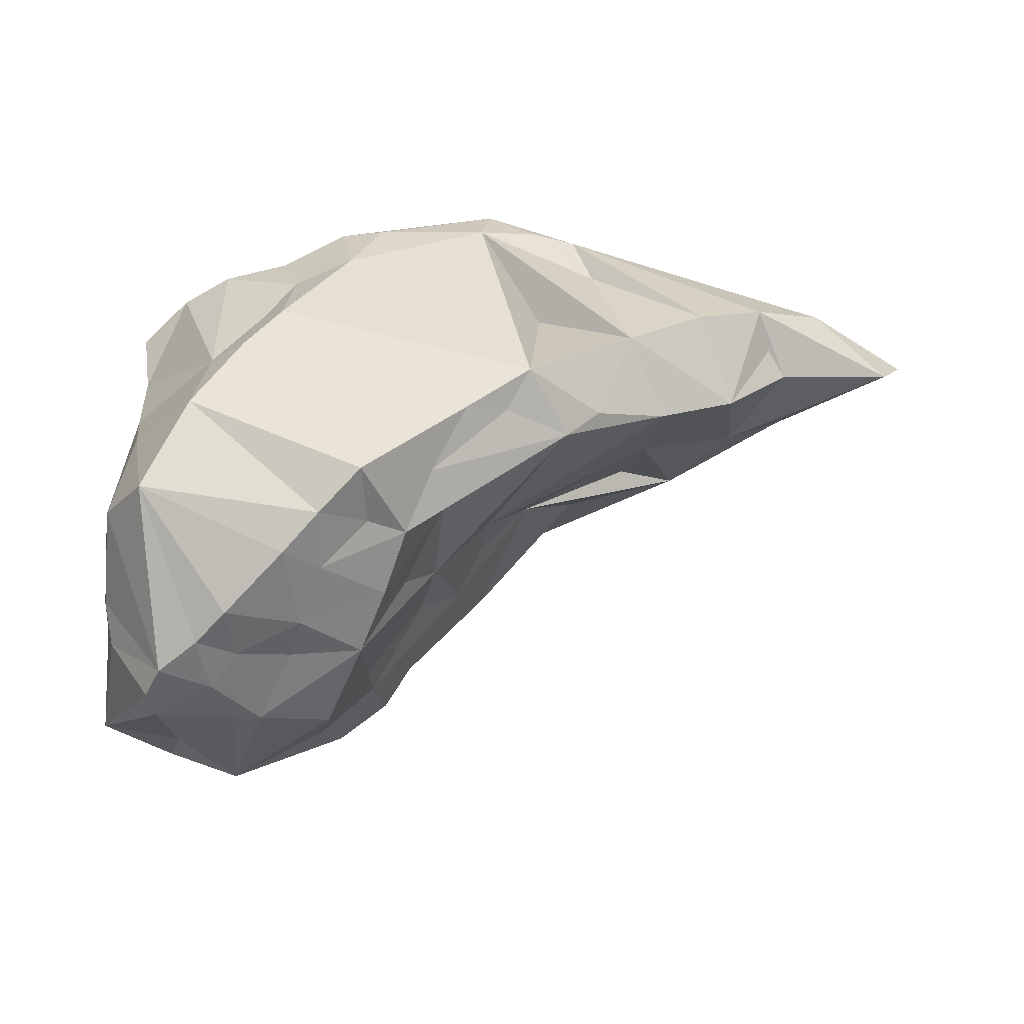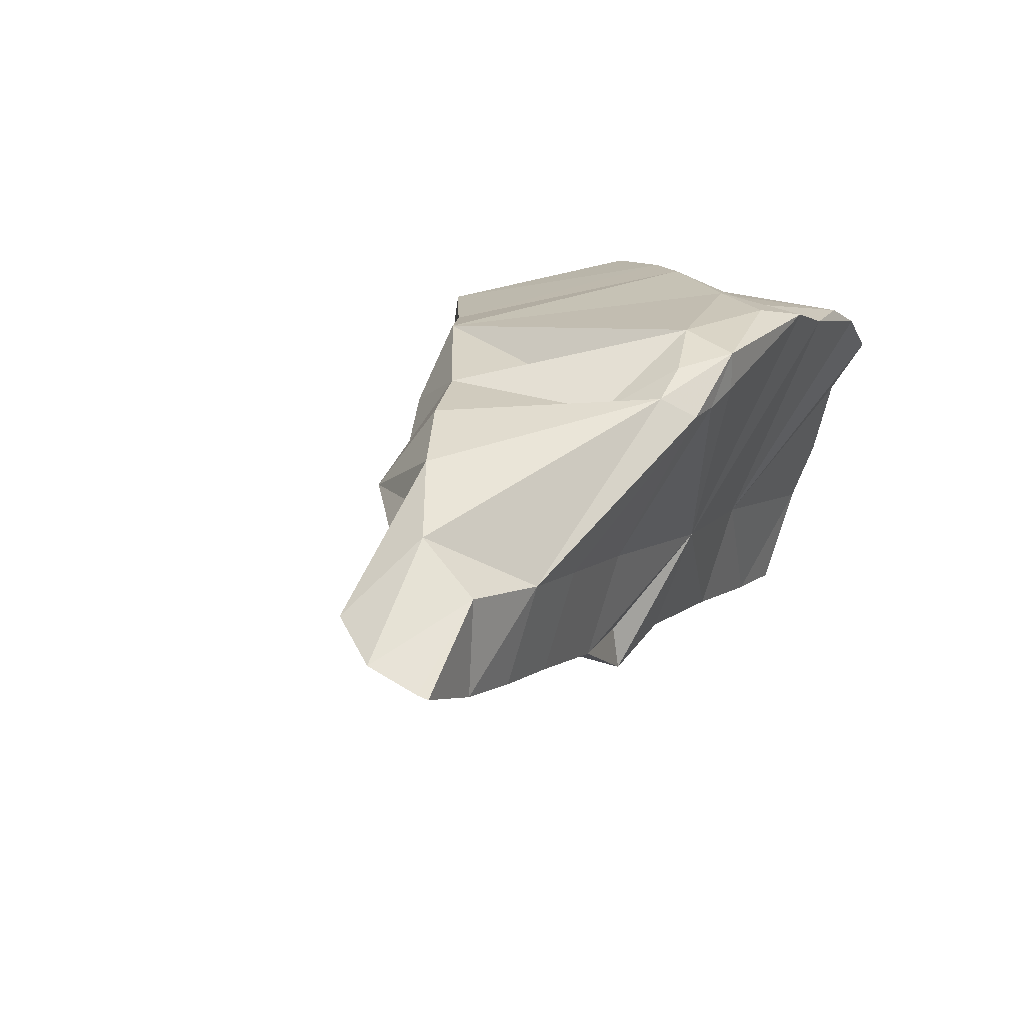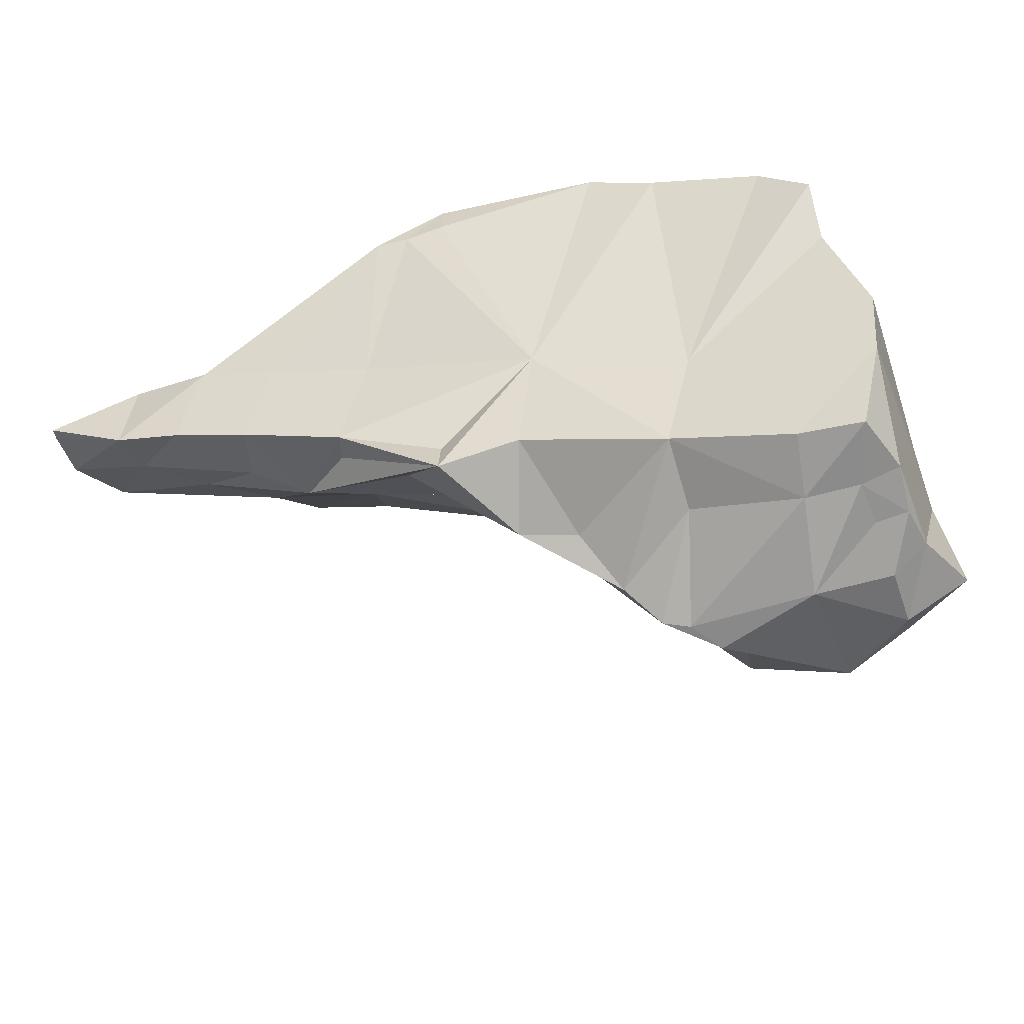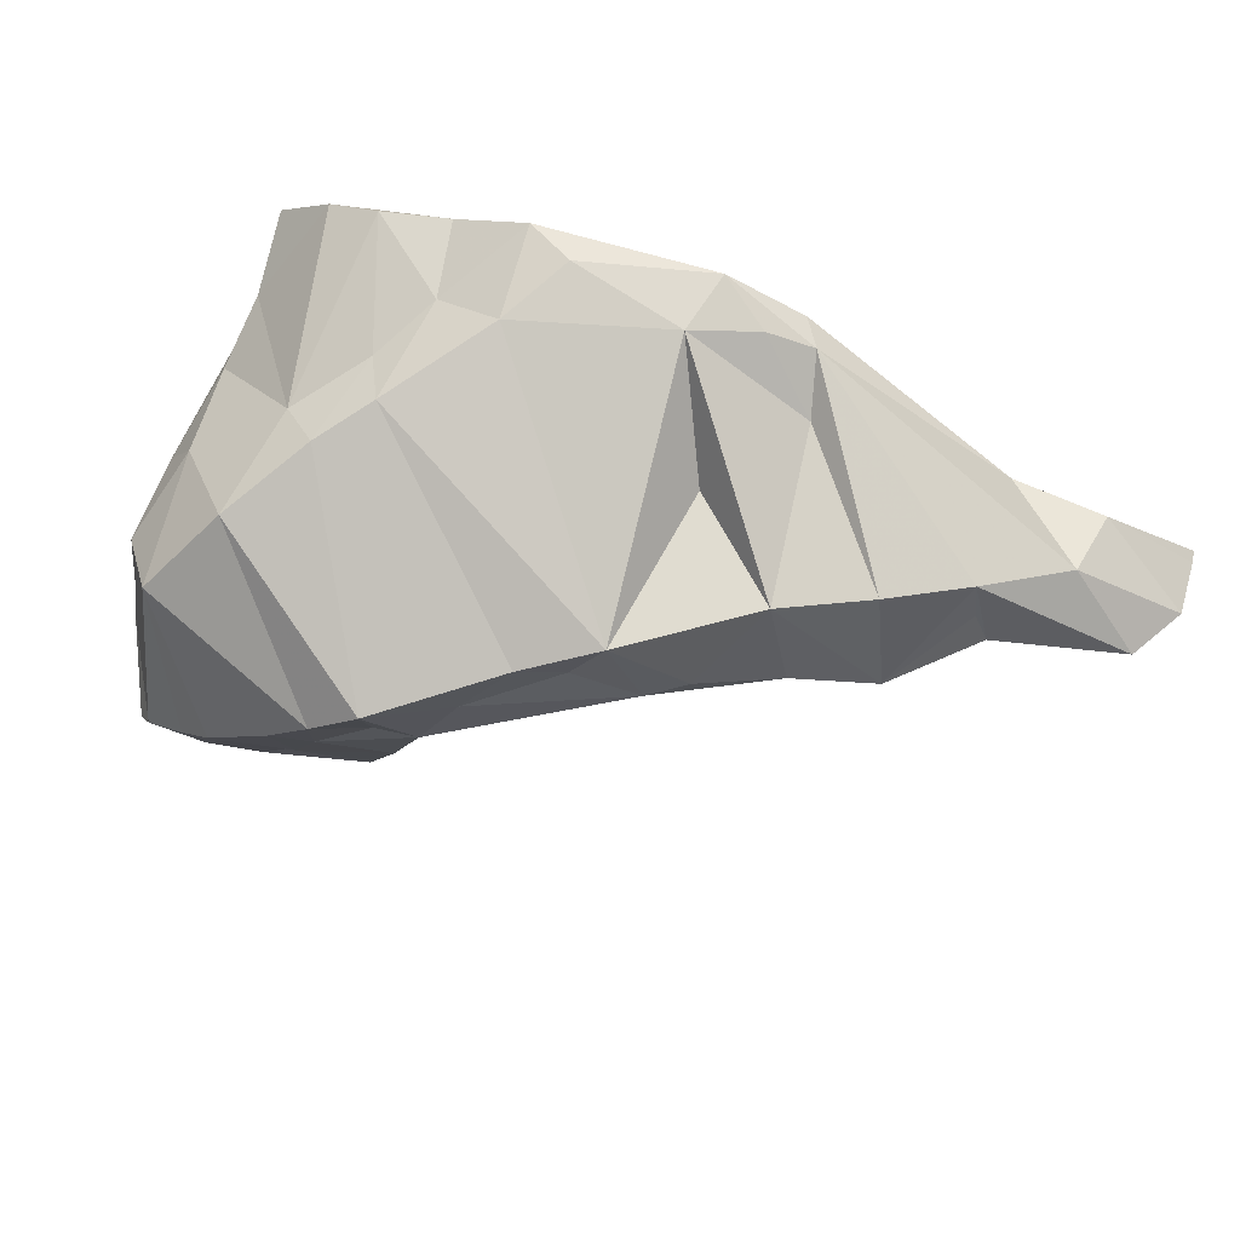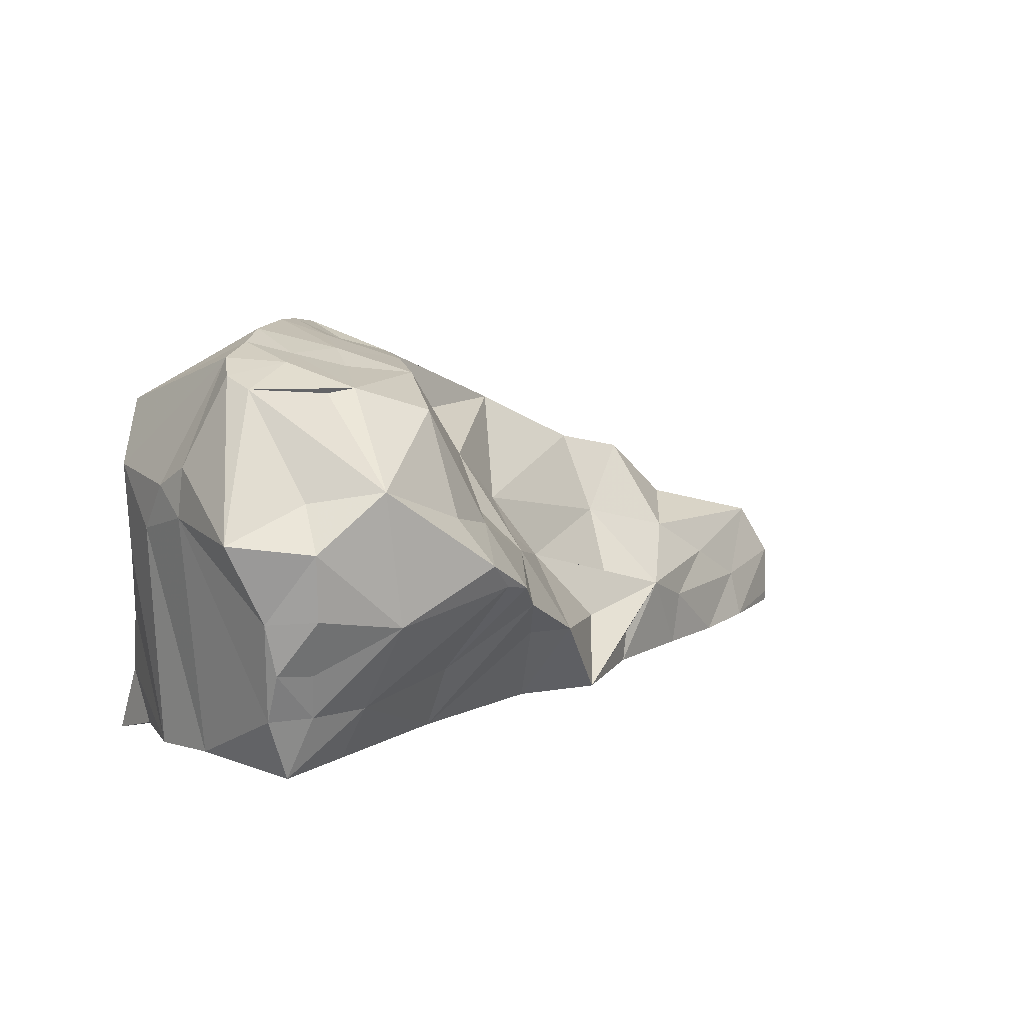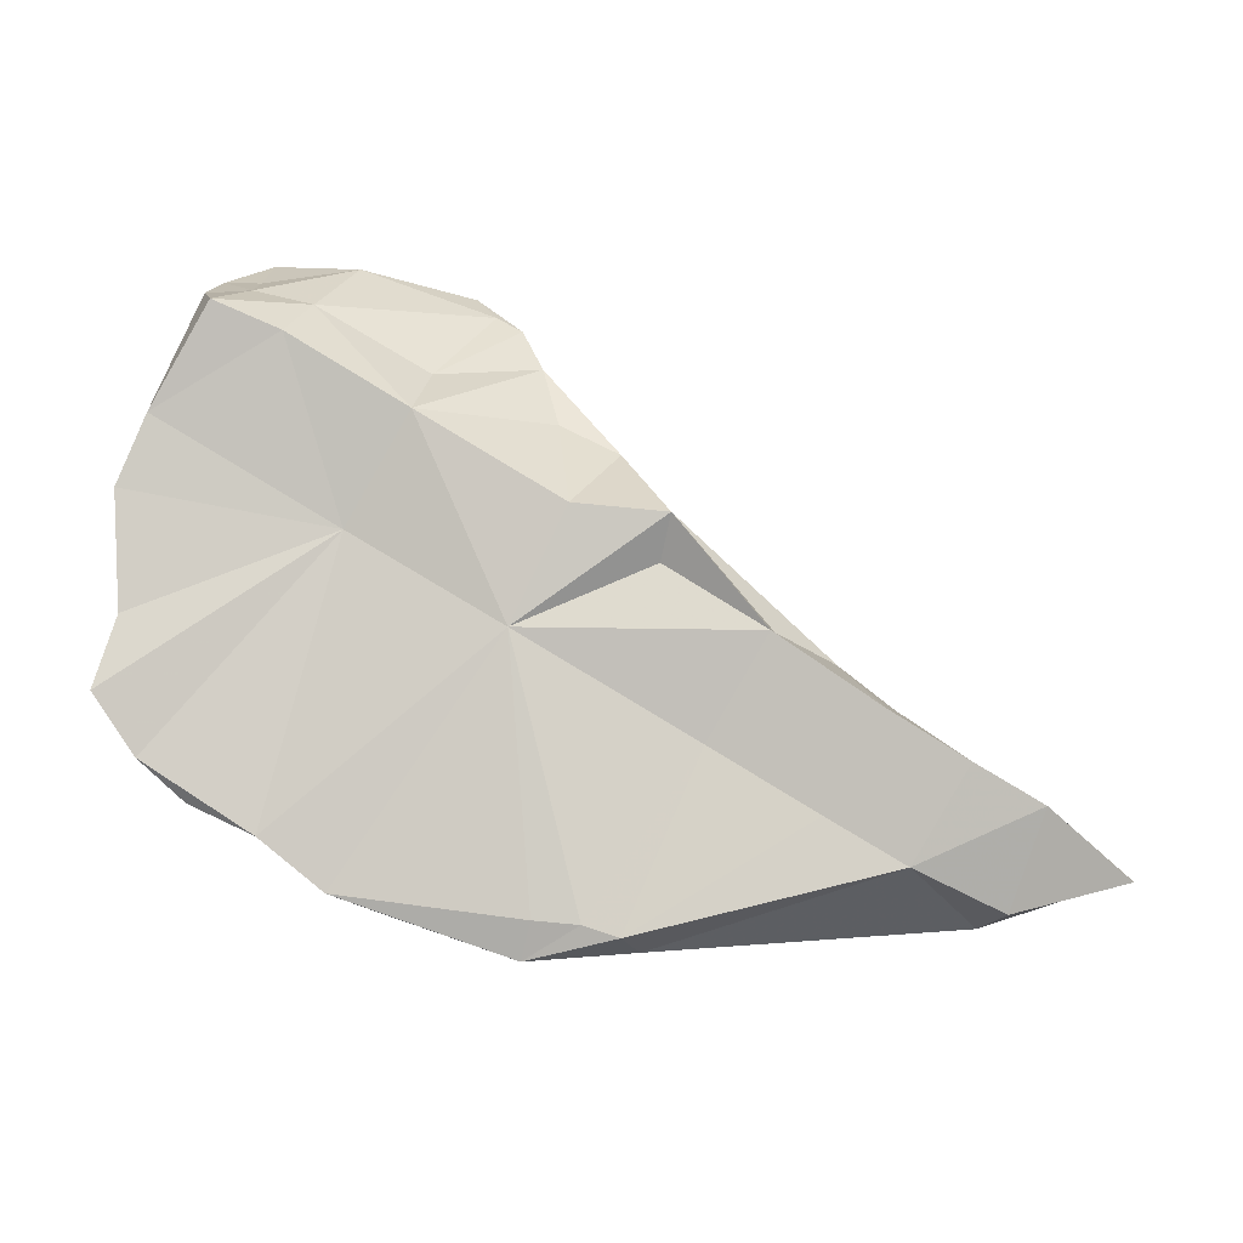
<metadata>
{"format":"obj","ext":"obj","renderer":"f3d","projection":"perspective","resolution":1024,"background":"white","views":[{"elev":30.2,"azim":-179.1,"up":"+Z"},{"elev":25.2,"azim":-50.3,"up":"+Z"},{"elev":-57.4,"azim":23.9,"up":"+Z"},{"elev":78.4,"azim":-154.0,"up":"+Z"},{"elev":25.8,"azim":144.8,"up":"+Y"},{"elev":-77.7,"azim":167.0,"up":"+Y"}]}
</metadata>
<code>
g Alpha_162_Hull
o Alpha_162_Hull
v -0.9154 8.579 12.98
v -0.03674 8.964 13.06
v -0.3544 8.32 12.33
v 0.1645 8.49 12.53
v -0.3899 7.399 13.25
v -1.087 7.242 13.45
v -1.348 7.344 12.59
v 3.81 11.65 11.7
v 3.927 11.18 10.61
v 3.568 11.65 11.65
v 5.307 8.479 12.24
v 3.542 8.36 12.15
v 5.197 8.645 11.65
v 2.97 11.38 11.44
v 5.213 10.9 10.99
v 4.607 10.81 10.59
v 4.47 11.08 10.97
v 2.169 7.929 12.51
v 1.163 8.113 11.81
v 1.174 8.051 11.41
v 1.929 8.159 11.52
v 3.726 11.75 12.43
v 3.263 11.57 12.3
v -0.8508 9.25 13.71
v 0.7482 10.16 13.84
v 1.977 10.85 13.84
v 2.21 11.14 13.35
v 1.903 10.5 13.24
v 4.145 9.405 14.22
v 4.83 9.93 13.63
v 4.208 10.39 14.28
v 4.651 10.25 10.52
v 3.953 10.04 10.37
v 4.912 8.757 10.71
v 5.04 9.331 10.75
v 0.4916 7.792 14.38
v 1.079 7.404 14.7
v 1.61 7.701 14.84
v 3.264 11.66 13.44
v 2.954 11.52 13.2
v 2.944 11.5 13.76
v -1.442 8.13 12.92
v -0.8119 7.975 12.49
v -0.1746 9.53 13.71
v 0.4549 9.934 13.95
v 4.182 9.229 10.64
v 3.237 8.479 11.14
v 3.166 9.122 10.95
v 4.323 8.696 10.82
v 2.657 10.63 11.47
v 2.161 10.02 11.84
v 1.999 10.35 12.44
v 1.143 9.057 12.4
v 1.817 9.588 11.69
v 1.602 8.912 11.2
v 1.591 9.512 12.19
v 0.6909 8.385 12.06
v -1.169 8.384 14.29
v -0.5542 8.829 14.44
v 0.6831 7.306 14.56
v 1.519 9.708 12.59
v 5.115 10.73 12
v 5 11.13 12.09
v 4.963 9.163 13.41
v 5.074 9.956 13.11
v 0.1721 7.995 12.14
v 0.2754 7.737 12.05
v -1.942 7.693 12.94
v -2.753 7.611 13.29
v -2.518 8.128 13.46
v 0.5587 7.626 12.98
v -1.271 8.498 13.92
v -0.6564 7.503 12.38
v 4.221 7.707 14.32
v 4.66 7.75 14.07
v -2.681 7.151 13.16
v -1.883 7.254 13.65
v -1.816 7.848 13.99
v 4.979 8.525 13.5
v 0.8701 7.053 14.39
v -1.432 8.573 13.67
v 3.96 11.83 12.11
v -1.947 7.254 12.77
v 1.538 7.147 14.77
v -2.656 7.054 13.14
v 1.172 7.101 14.38
v 1.536 7.142 14.44
v 3.711 8.786 14.39
v 1.1 10.07 14.47
v 1.311 10.3 14.17
v 2.642 10.35 11.07
v 0.1448 9.243 14.4
v 1.023 8.62 14.27
v 4.599 11.08 13.78
v 4.412 11.9 12.33
v 4.059 11.87 12.63
v 4.999 10.72 13.29
v 1.669 10.5 14.3
v 2.124 9.082 11.11
v 3.053 7.393 14.66
v 3.784 11.84 12.92
v 2.339 9.581 10.77
v 4.677 9.301 10.64
v 4.67 9.71 10.62
v 2.636 11.39 12.23
v 2.257 10.79 12.6
v 2.568 9.917 10.55
v 3.15 11.6 12.66
v 5.002 10.21 10.79
v 5.143 10.41 12.6
v 5.098 7.847 13.66
v 5.049 8.152 13.11
v 2.991 10.31 10.42
v 3.136 10.66 10.76
v 2.541 11.25 13.53
v 4.498 11.81 11.79
v 3.798 9.609 14.5
v 3.48 9.132 14.61
v 5.076 10.87 12.39
v 4.559 11.86 12.05
v 4.966 9.769 10.69
v 2.408 11.29 12.79
v 2.799 10.02 10.5
v 3.458 8.193 14.48
v 2.576 11.29 14.1
v 2.627 7.565 14.78
v 2.906 8.199 14.74
v 3.654 7.536 14.39
f -128 -127 -126
f -125 -126 -127
f -124 -123 -122
f -121 -120 -119
f -118 -117 -116
f -120 -115 -119
f -114 -113 -112
f -111 -110 -109
f -111 -109 -108
f -107 -119 -106
f -127 -128 -105
f -104 -103 -102
f -101 -104 -102
f -100 -99 -98
f -97 -96 -113
f -116 -95 -94
f -93 -92 -91
f -90 -89 -88
f -126 -87 -128
f -126 -86 -87
f -85 -84 -104
f -83 -82 -81
f -83 -80 -82
f -79 -78 -77
f -76 -125 -127
f -75 -74 -76
f -75 -76 -73
f -74 -109 -72
f -105 -71 -70
f -69 -70 -71
f -69 -93 -70
f -73 -68 -77
f -67 -114 -66
f -65 -118 -64
f -109 -126 -72
f -63 -126 -109
f -63 -109 -62
f -110 -62 -109
f -61 -60 -59
f -111 -62 -110
f -58 -62 -111
f -61 -86 -122
f -61 -87 -86
f -108 -109 -74
f -87 -61 -59
f -105 -57 -71
f -86 -126 -56
f -126 -63 -62
f -56 -126 -62
f -56 -62 -58
f -124 -56 -58
f -55 -54 -100
f -53 -52 -60
f -77 -78 -75
f -77 -75 -73
f -51 -52 -123
f -50 -100 -54
f -92 -93 -69
f -58 -49 -124
f -48 -128 -59
f -87 -59 -128
f -122 -86 -56
f -124 -122 -56
f -47 -119 -107
f -46 -53 -60
f -46 -60 -61
f -49 -45 -69
f -92 -69 -45
f -44 -52 -53
f -44 -46 -52
f -44 -53 -46
f -48 -71 -57
f -122 -123 -46
f -122 -46 -61
f -123 -52 -46
f -51 -59 -60
f -51 -60 -52
f -43 -111 -42
f -58 -111 -43
f -58 -43 -49
f -49 -69 -123
f -49 -123 -124
f -128 -48 -105
f -41 -55 -100
f -71 -59 -51
f -48 -59 -71
f -42 -45 -43
f -43 -45 -49
f -69 -71 -51
f -69 -51 -123
f -104 -40 -39
f -45 -91 -92
f -39 -103 -104
f -57 -105 -48
f -127 -85 -68
f -85 -104 -68
f -65 -64 -99
f -78 -38 -75
f -40 -104 -84
f -76 -127 -68
f -37 -84 -85
f -91 -36 -37
f -91 -37 -93
f -70 -93 -37
f -76 -74 -72
f -35 -34 -33
f -35 -32 -34
f -40 -37 -36
f -39 -31 -103
f -39 -40 -31
f -30 -108 -74
f -37 -40 -84
f -105 -70 -37
f -85 -105 -37
f -111 -29 -42
f -126 -76 -72
f -126 -125 -76
f -85 -127 -105
f -28 -35 -33
f -76 -68 -73
f -77 -104 -101
f -75 -27 -74
f -30 -74 -27
f -26 -96 -25
f -83 -96 -26
f -24 -79 -77
f -23 -24 -77
f -104 -77 -68
f -22 -75 -38
f -27 -75 -22
f -21 -106 -24
f -67 -20 -114
f -32 -35 -99
f -98 -99 -35
f -20 -97 -113
f -19 -116 -67
f -50 -54 -18
f -50 -18 -17
f -96 -16 -120
f -15 -120 -16
f -38 -79 -115
f -15 -38 -115
f -14 -88 -89
f -13 -119 -47
f -121 -119 -13
f -12 -41 -100
f -11 -41 -12
f -10 -66 -34
f -116 -94 -67
f -82 -108 -30
f -66 -9 -34
f -20 -113 -114
f -13 -114 -112
f -13 -120 -121
f -112 -120 -13
f -117 -18 -54
f -17 -18 -117
f -94 -26 -8
f -25 -8 -26
f -118 -17 -117
f -9 -66 -114
f -9 -114 -13
f -7 -101 -102
f -23 -101 -7
f -47 -34 -9
f -13 -47 -9
f -34 -47 -33
f -32 -10 -34
f -47 -107 -33
f -14 -89 -102
f -38 -16 -22
f -6 -22 -16
f -21 -107 -106
f -12 -100 -98
f -89 -7 -102
f -23 -7 -24
f -21 -24 -7
f -5 -55 -41
f -90 -21 -89
f -88 -35 -90
f -88 -98 -35
f -28 -21 -90
f -35 -28 -90
f -107 -21 -28
f -118 -50 -17
f -118 -65 -50
f -89 -21 -7
f -12 -31 -11
f -4 -14 -102
f -103 -4 -102
f -31 -4 -103
f -31 -12 -4
f -4 -12 -98
f -88 -14 -4
f -88 -4 -98
f -24 -119 -115
f -106 -119 -24
f -45 -29 -3
f -42 -29 -45
f -3 -2 -91
f -67 -66 -10
f -19 -64 -118
f -116 -19 -118
f -19 -32 -64
f -67 -10 -19
f -31 -40 -11
f -28 -33 -107
f -19 -10 -32
f -26 -94 -95
f -23 -77 -101
f -65 -99 -100
f -65 -100 -50
f -55 -5 -1
f -99 -64 -32
f -11 -40 -2
f -29 -2 -3
f -91 -2 -40
f -91 -40 -36
f -113 -96 -120
f -113 -120 -112
f -45 -3 -91
f -5 -2 -29
f -5 -41 -11
f -2 -5 -11
f -1 -5 -29
f -111 -1 -29
f -1 -54 -55
f -1 -117 -54
f -111 -117 -1
f -117 -82 -80
f -15 -115 -120
f -25 -96 -97
f -117 -80 -116
f -27 -82 -30
f -27 -81 -82
f -115 -79 -24
f -81 -22 -6
f -78 -79 -38
f -111 -108 -82
f -117 -111 -82
f -81 -27 -22
f -38 -15 -16
f -94 -8 -20
f -94 -20 -67
f -83 -6 -96
f -83 -81 -6
f -16 -96 -6
f -8 -25 -97
f -8 -97 -20
f -80 -95 -116
f -26 -95 -83
f -80 -83 -95

</code>
